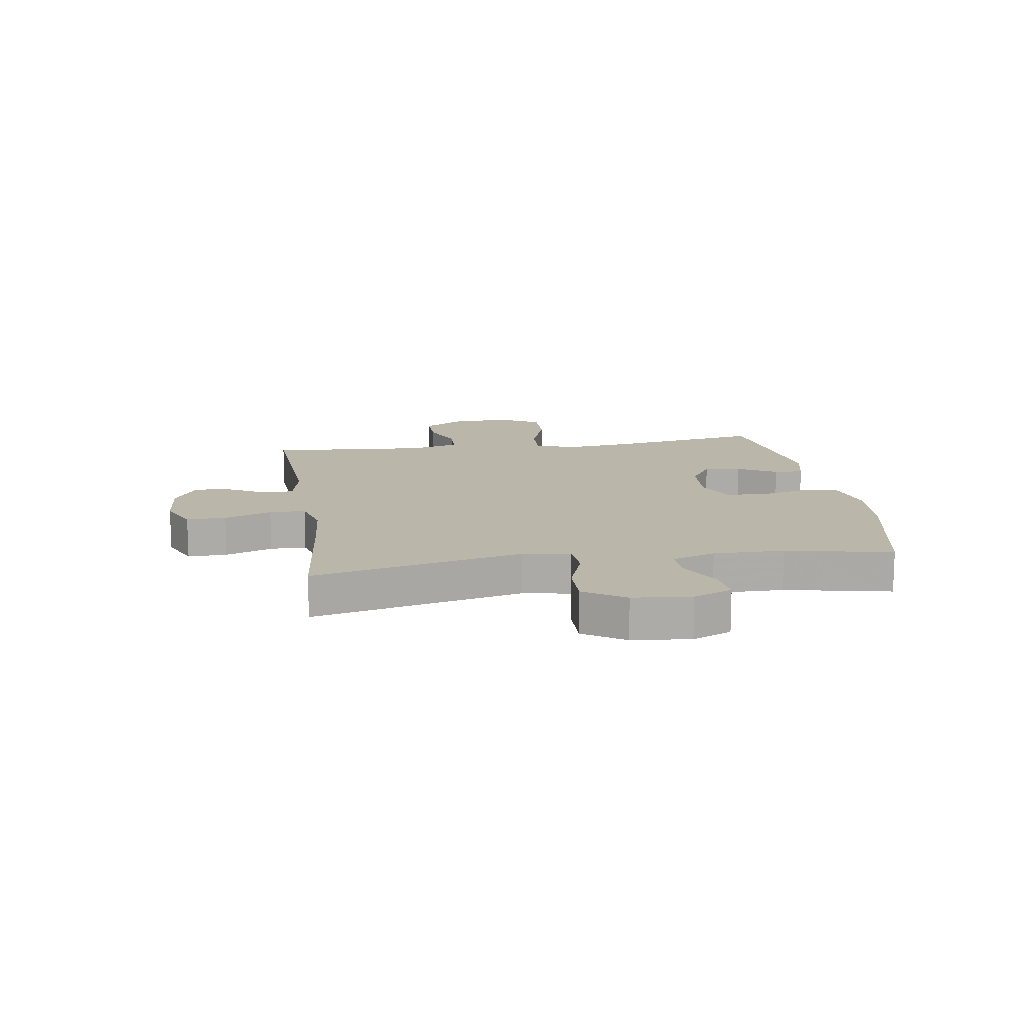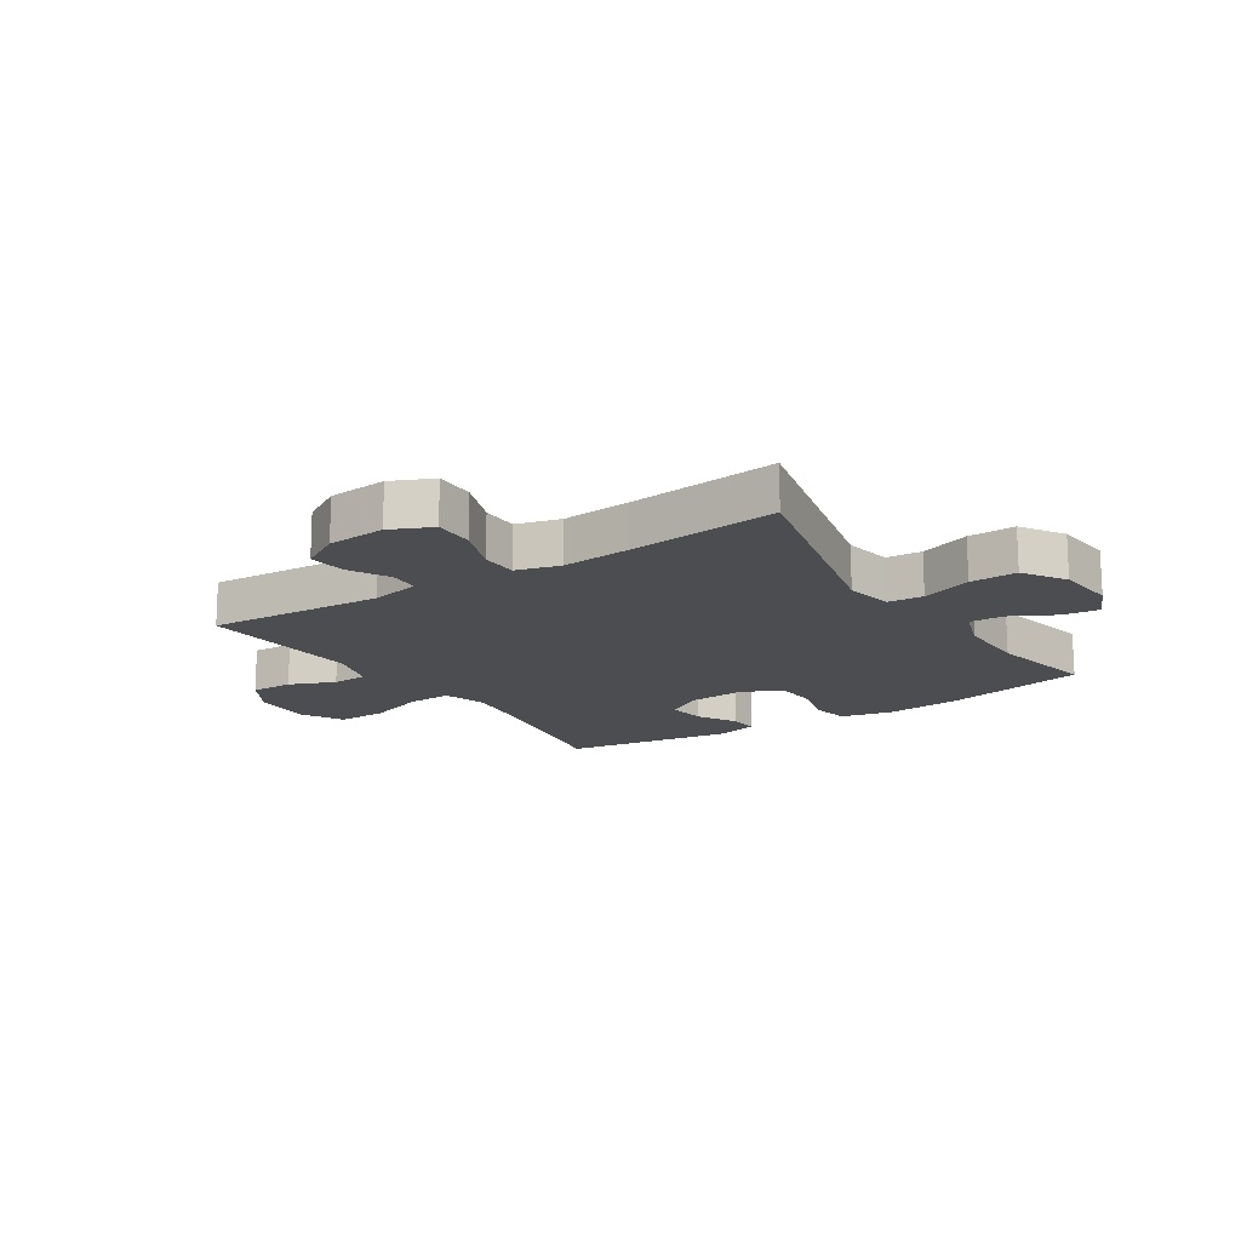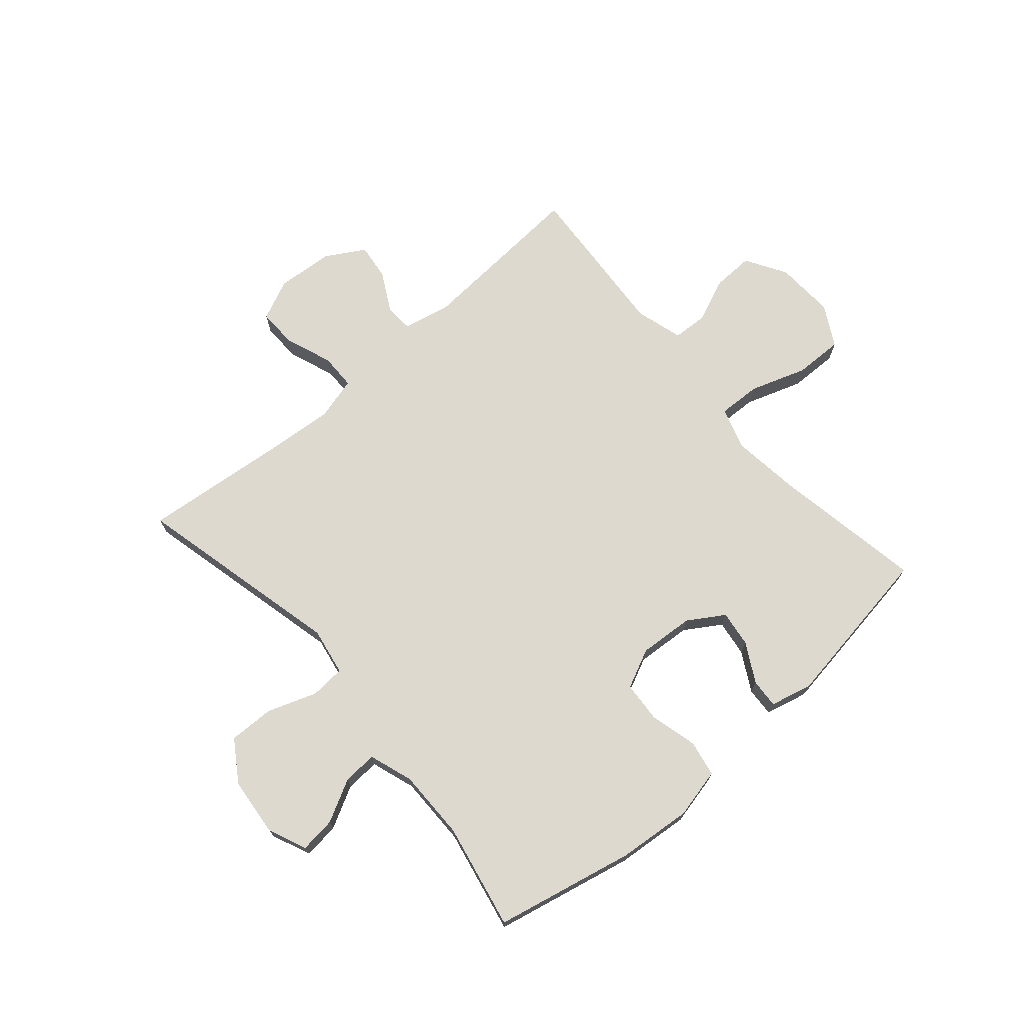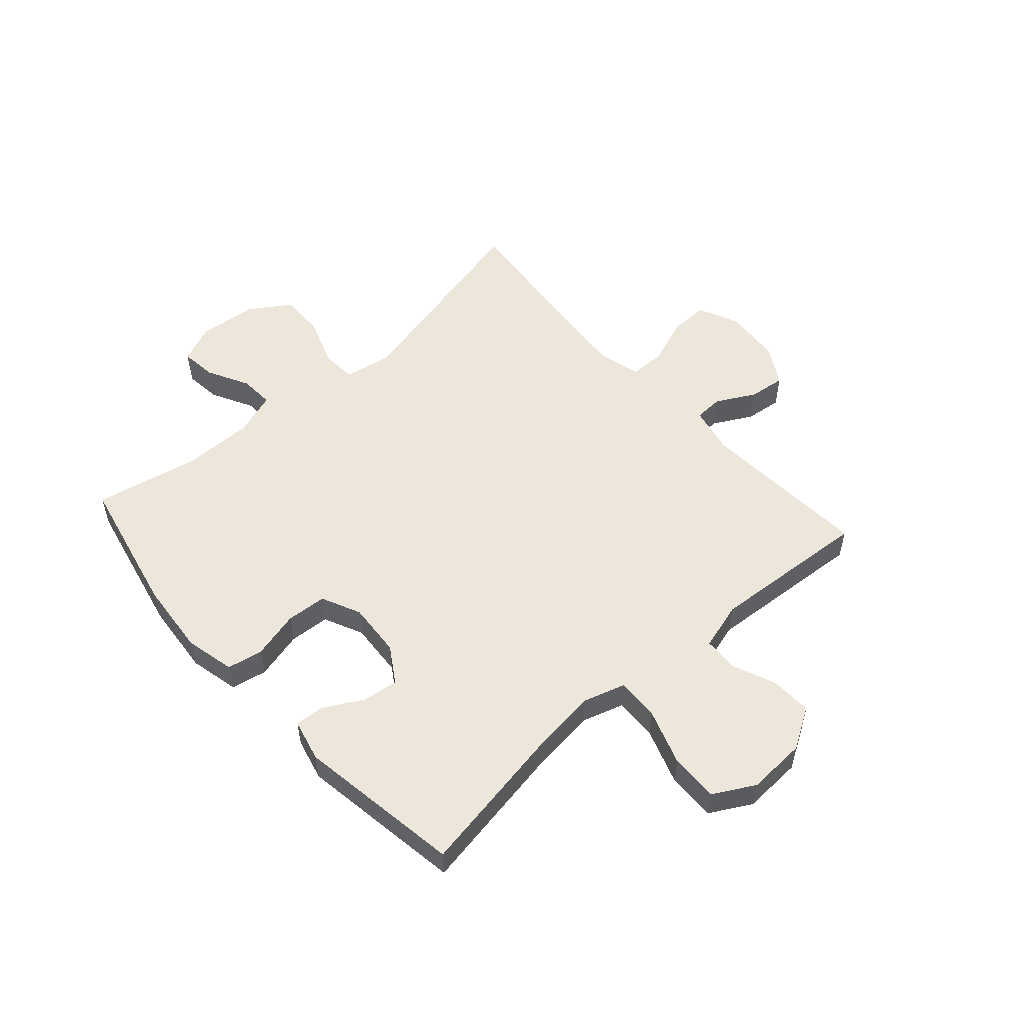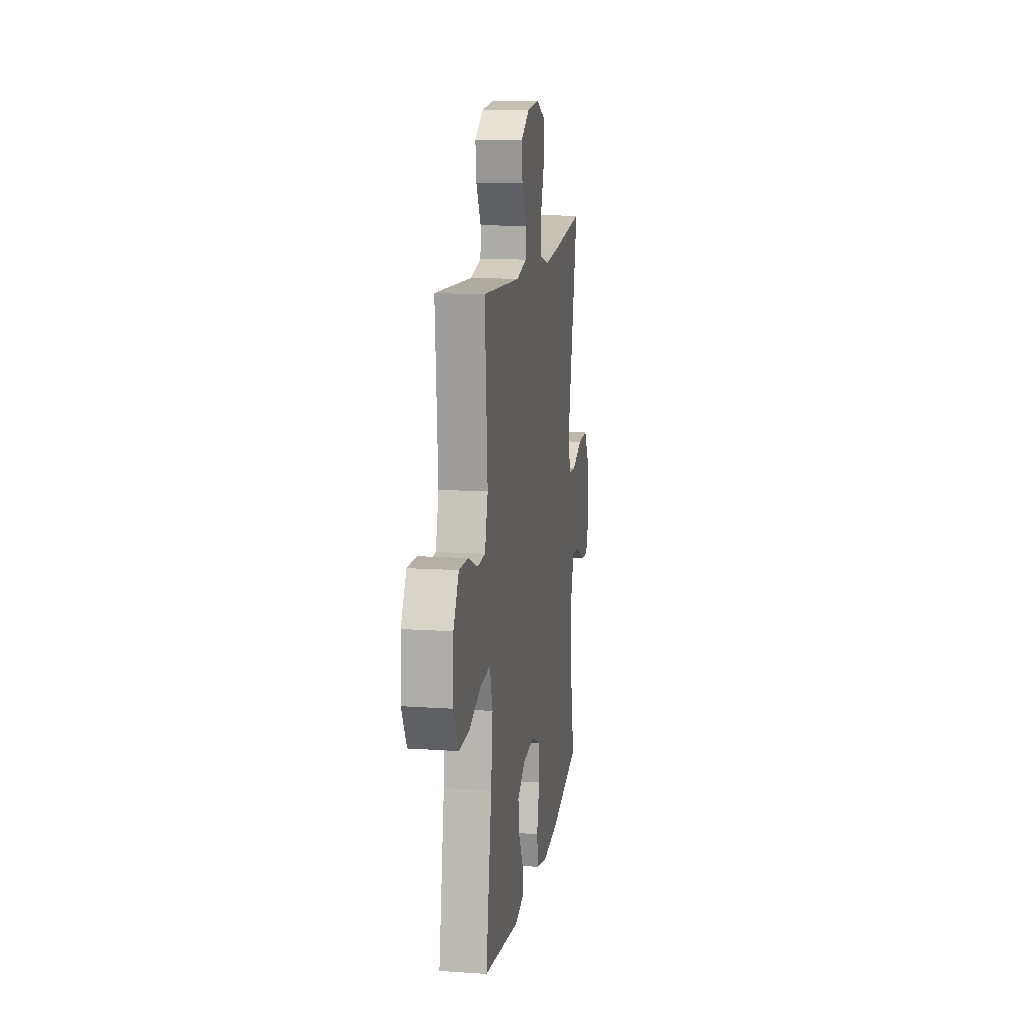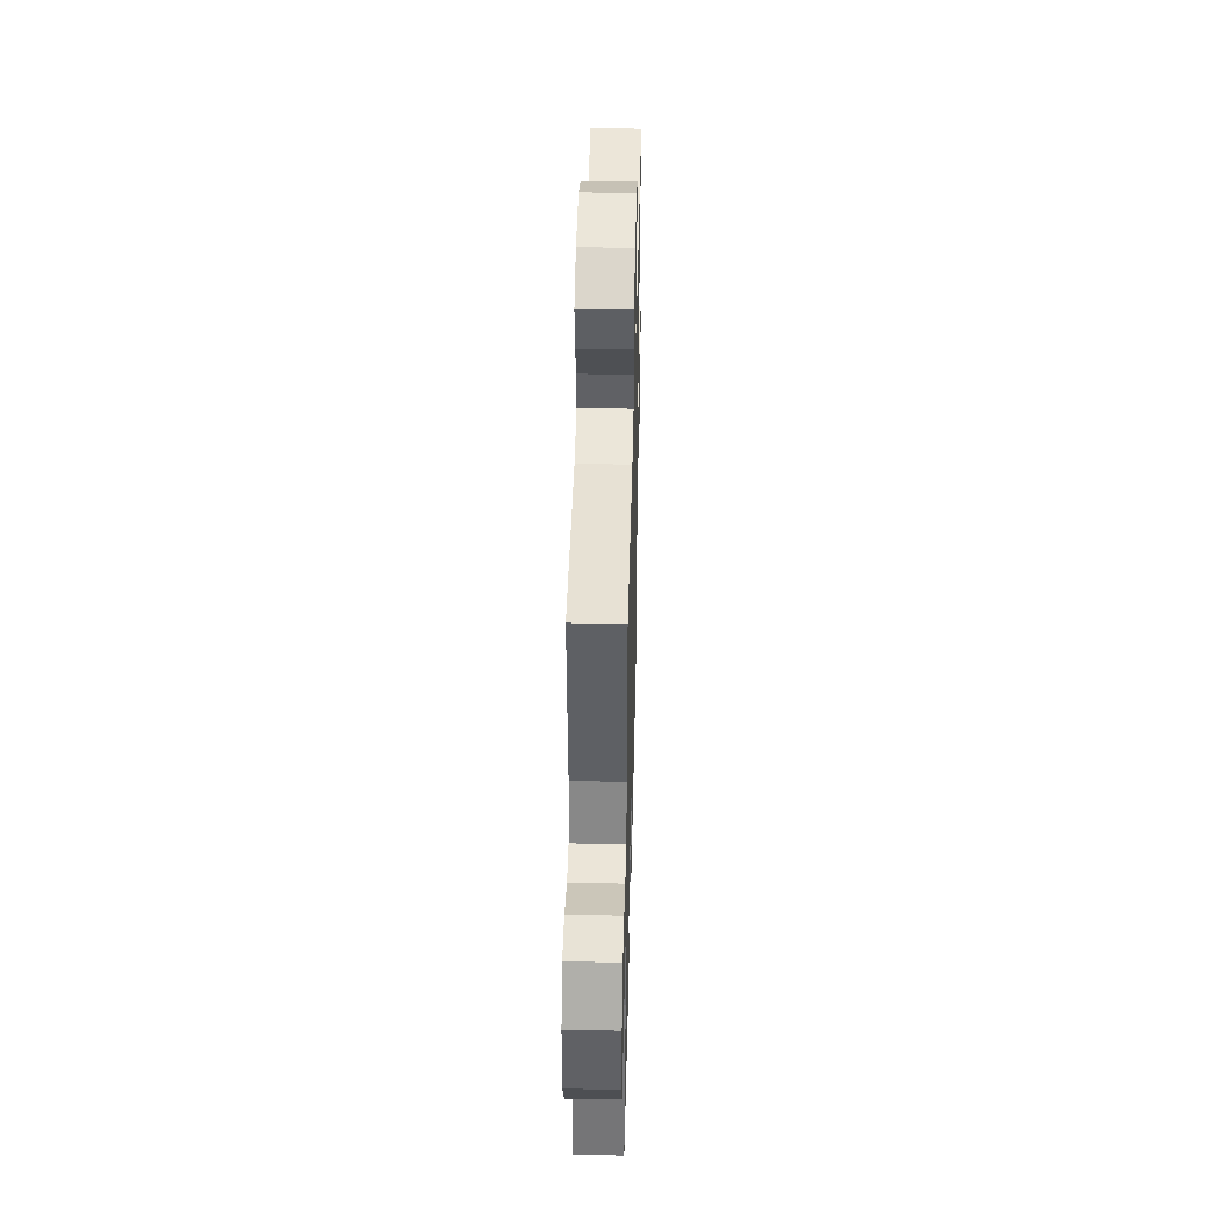
<metadata>
{"format":"obj","ext":"obj","renderer":"f3d","projection":"perspective","resolution":1024,"background":"white","views":[{"elev":13.8,"azim":81.3,"up":"+Y"},{"elev":-16.2,"azim":33.0,"up":"+Y"},{"elev":71.7,"azim":139.0,"up":"+Y"},{"elev":53.8,"azim":-131.8,"up":"+Y"},{"elev":13.3,"azim":-81.3,"up":"+Z"},{"elev":43.0,"azim":-88.6,"up":"+Z"}]}
</metadata>
<code>
v 0.5 0.07 -0.5
v 0.255 0.07 -0.554
v 0.126 0.07 -0.566
v 0.038 0.07 -0.546
v 0.026 0.07 -0.483
v 0.047 0.07 -0.399
v 0.042 0.07 -0.328
v -0.027 0.07 -0.296
v -0.123 0.07 -0.303
v -0.186 0.07 -0.343
v -0.177 0.07 -0.407
v -0.139 0.07 -0.475
v -0.136 0.07 -0.526
v -0.21 0.07 -0.544
v -0.5 0.07 -0.5
v -0.454 0.07 -0.233
v -0.44 0.07 -0.116
v -0.463 0.07 -0.042
v -0.538 0.07 -0.045
v -0.637 0.07 -0.079
v -0.722 0.07 -0.081
v -0.762 0.07 -0.009
v -0.757 0.07 0.095
v -0.714 0.07 0.166
v -0.642 0.07 0.164
v -0.564 0.07 0.132
v -0.503 0.07 0.135
v -0.479 0.07 0.219
v -0.5 0.07 0.5
v -0.199 0.07 0.481
v -0.114 0.07 0.499
v -0.112 0.07 0.55
v -0.149 0.07 0.618
v -0.157 0.07 0.682
v -0.089 0.07 0.722
v 0.011 0.07 0.73
v 0.082 0.07 0.698
v 0.081 0.07 0.629
v 0.05 0.07 0.546
v 0.051 0.07 0.483
v 0.126 0.07 0.463
v 0.244 0.07 0.473
v 0.5 0.07 0.5
v 0.414 0.07 0.132
v 0.429 0.07 0.049
v 0.49 0.07 0.045
v 0.576 0.07 0.076
v 0.656 0.07 0.078
v 0.703 0.07 0.006
v 0.713 0.07 -0.096
v 0.684 0.07 -0.164
v 0.621 0.07 -0.157
v 0.547 0.07 -0.118
v 0.487 0.07 -0.115
v 0.461 0.07 -0.192
v 0.462 0.07 -0.316
v 0.5 0 -0.5
v 0.255 0 -0.554
v 0.126 0 -0.566
v 0.038 0 -0.546
v 0.026 0 -0.483
v 0.047 0 -0.399
v 0.042 0 -0.328
v -0.027 0 -0.296
v -0.123 0 -0.303
v -0.186 0 -0.343
v -0.177 0 -0.407
v -0.139 0 -0.475
v -0.136 0 -0.526
v -0.21 0 -0.544
v -0.5 0 -0.5
v -0.454 0 -0.233
v -0.44 0 -0.116
v -0.463 0 -0.042
v -0.538 0 -0.045
v -0.637 0 -0.079
v -0.722 0 -0.081
v -0.762 0 -0.009
v -0.757 0 0.095
v -0.714 0 0.166
v -0.642 0 0.164
v -0.564 0 0.132
v -0.503 0 0.135
v -0.479 0 0.219
v -0.5 0 0.5
v -0.199 0 0.481
v -0.114 0 0.499
v -0.112 0 0.55
v -0.149 0 0.618
v -0.157 0 0.682
v -0.089 0 0.722
v 0.011 0 0.73
v 0.082 0 0.698
v 0.081 0 0.629
v 0.05 0 0.546
v 0.051 0 0.483
v 0.126 0 0.463
v 0.244 0 0.473
v 0.5 0 0.5
v 0.414 0 0.132
v 0.429 0 0.049
v 0.49 0 0.045
v 0.576 0 0.076
v 0.656 0 0.078
v 0.703 0 0.006
v 0.713 0 -0.096
v 0.684 0 -0.164
v 0.621 0 -0.157
v 0.547 0 -0.118
v 0.487 0 -0.115
v 0.461 0 -0.192
v 0.462 0 -0.316
f 51 52 53
f 50 51 53
f 49 50 53
f 48 49 53
f 47 48 53
f 46 47 53
f 45 46 53 54
f 42 43 44
f 41 42 44 45
f 45 54 55
f 41 45 55
f 40 41 55
f 37 38 39
f 36 37 39
f 35 36 39
f 34 35 39
f 33 34 39
f 32 33 39
f 31 32 39 40
f 28 29 30
f 40 55 56
f 31 40 56
f 30 31 56
f 28 30 56
f 27 28 56
f 24 25 26
f 23 24 26
f 22 23 26
f 21 22 26
f 20 21 26
f 19 20 26
f 14 15 16
f 13 14 16
f 12 13 16
f 11 12 16
f 10 11 16 17
f 9 10 17 18
f 4 5 6
f 3 4 6
f 2 3 6
f 1 2 6
f 56 1 6
f 56 6 7
f 27 56 7 8
f 18 19 26 27
f 8 9 18 27
f 109 108 107
f 109 107 106
f 109 106 105
f 109 105 104
f 109 104 103
f 109 103 102
f 110 109 102 101
f 100 99 98
f 101 100 98 97
f 111 110 101
f 111 101 97
f 111 97 96
f 95 94 93
f 95 93 92
f 95 92 91
f 95 91 90
f 95 90 89
f 95 89 88
f 96 95 88 87
f 86 85 84
f 112 111 96
f 112 96 87
f 112 87 86
f 112 86 84
f 112 84 83
f 82 81 80
f 82 80 79
f 82 79 78
f 82 78 77
f 82 77 76
f 82 76 75
f 72 71 70
f 72 70 69
f 72 69 68
f 72 68 67
f 73 72 67 66
f 74 73 66 65
f 62 61 60
f 62 60 59
f 62 59 58
f 62 58 57
f 62 57 112
f 63 62 112
f 64 63 112 83
f 83 82 75 74
f 83 74 65 64
f 1 57 58 2
f 2 58 59 3
f 3 59 60 4
f 4 60 61 5
f 5 61 62 6
f 6 62 63 7
f 7 63 64 8
f 8 64 65 9
f 9 65 66 10
f 10 66 67 11
f 11 67 68 12
f 12 68 69 13
f 13 69 70 14
f 14 70 71 15
f 15 71 72 16
f 16 72 73 17
f 17 73 74 18
f 18 74 75 19
f 19 75 76 20
f 20 76 77 21
f 21 77 78 22
f 22 78 79 23
f 23 79 80 24
f 24 80 81 25
f 25 81 82 26
f 26 82 83 27
f 27 83 84 28
f 28 84 85 29
f 29 85 86 30
f 30 86 87 31
f 31 87 88 32
f 32 88 89 33
f 33 89 90 34
f 34 90 91 35
f 35 91 92 36
f 36 92 93 37
f 37 93 94 38
f 38 94 95 39
f 39 95 96 40
f 40 96 97 41
f 41 97 98 42
f 42 98 99 43
f 43 99 100 44
f 44 100 101 45
f 45 101 102 46
f 46 102 103 47
f 47 103 104 48
f 48 104 105 49
f 49 105 106 50
f 50 106 107 51
f 51 107 108 52
f 52 108 109 53
f 53 109 110 54
f 54 110 111 55
f 55 111 112 56
f 56 112 57 1

</code>
